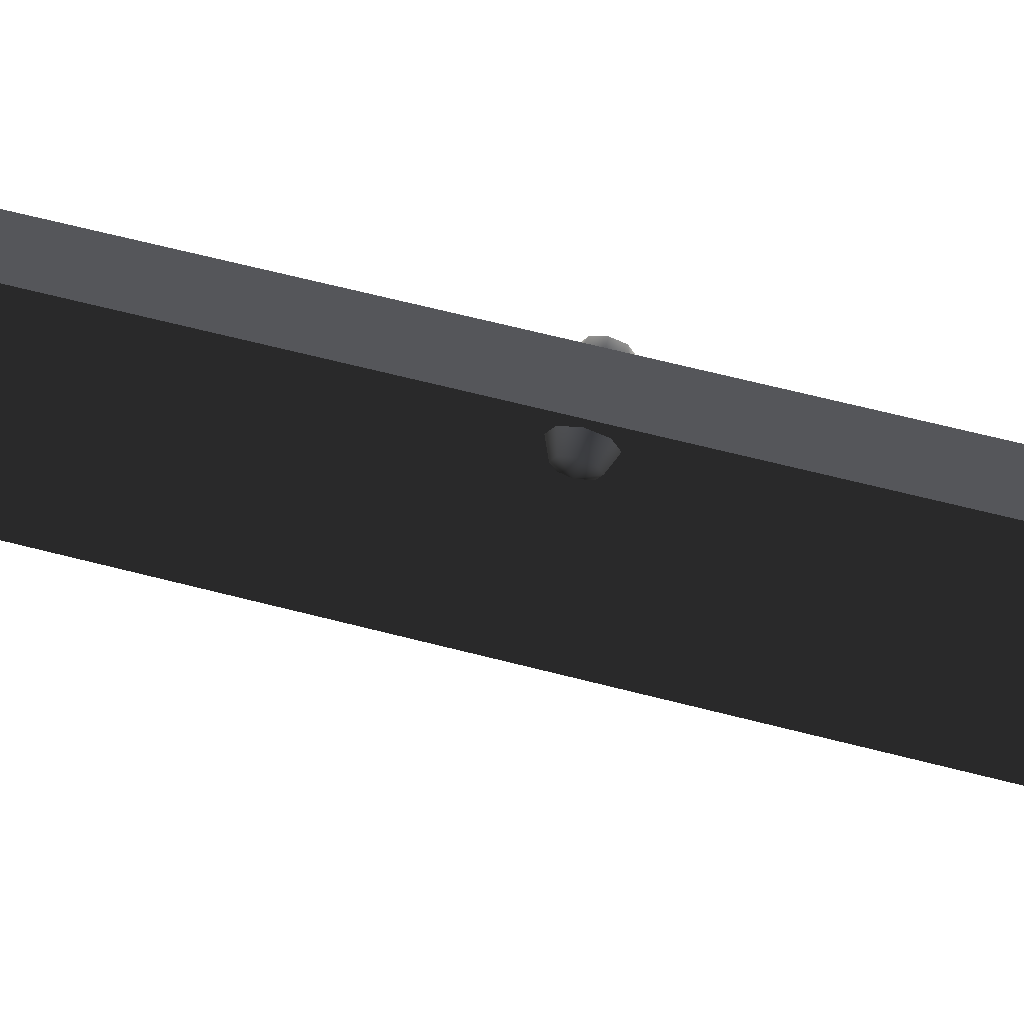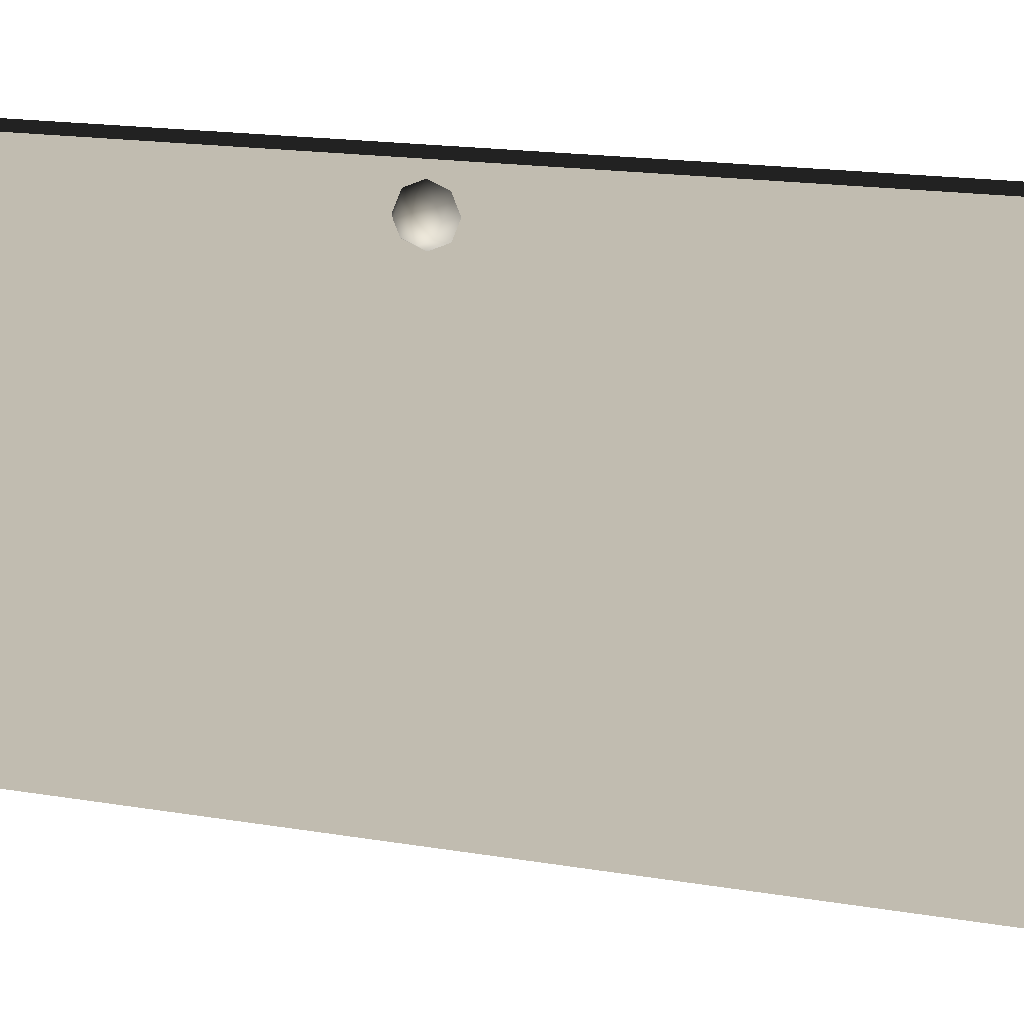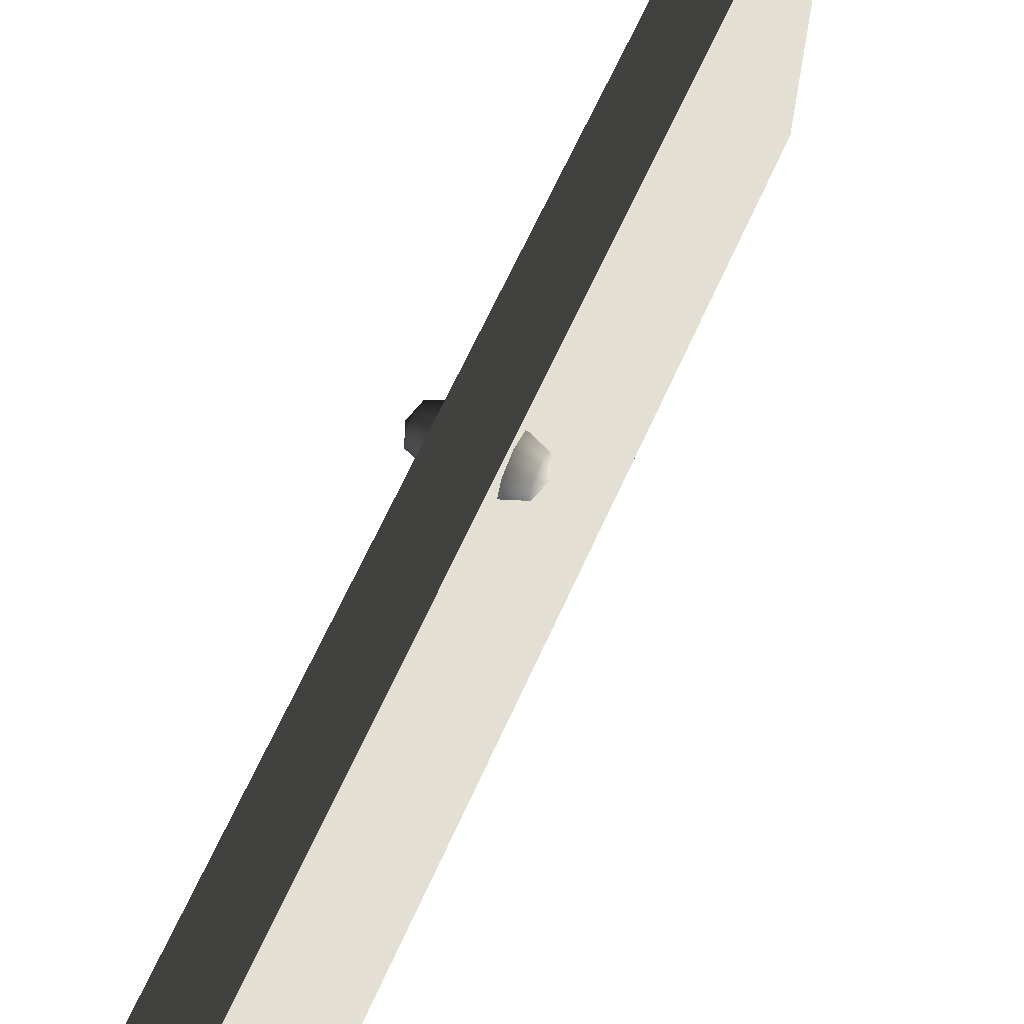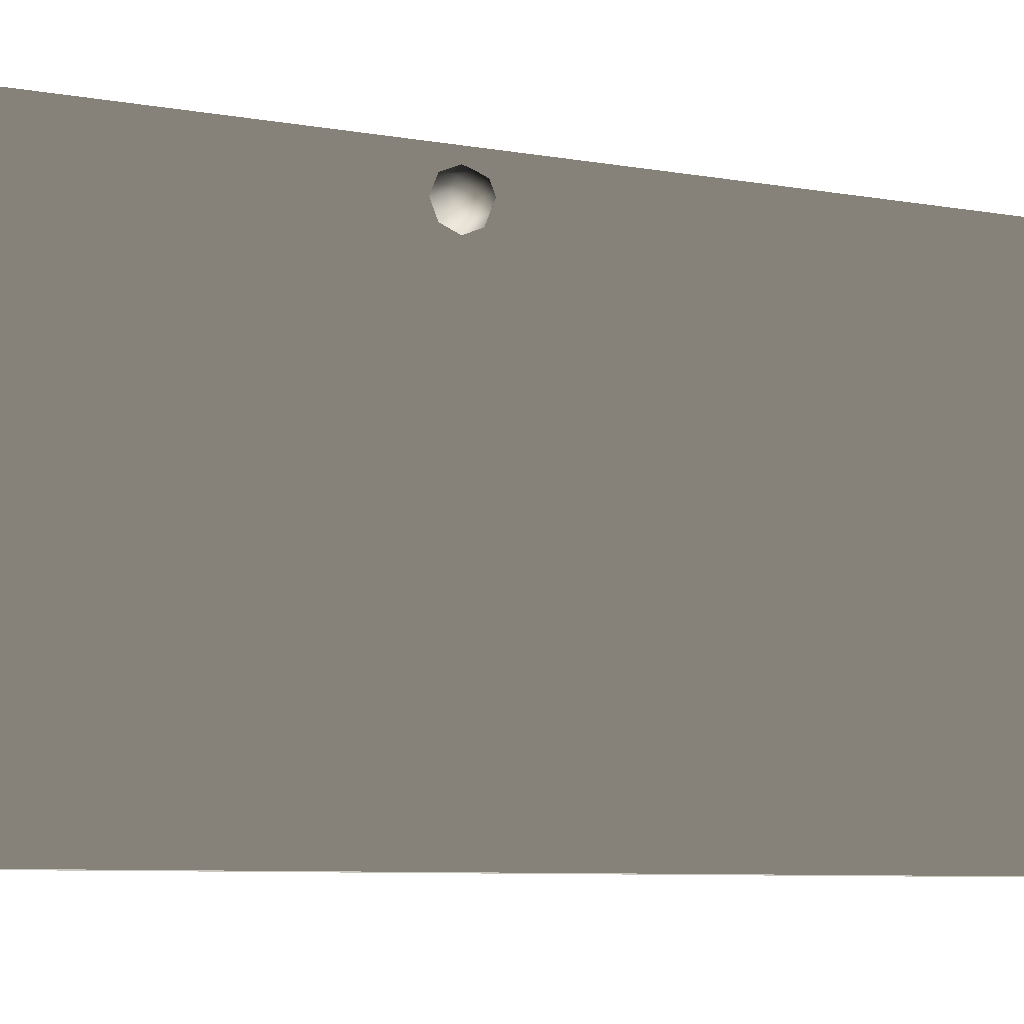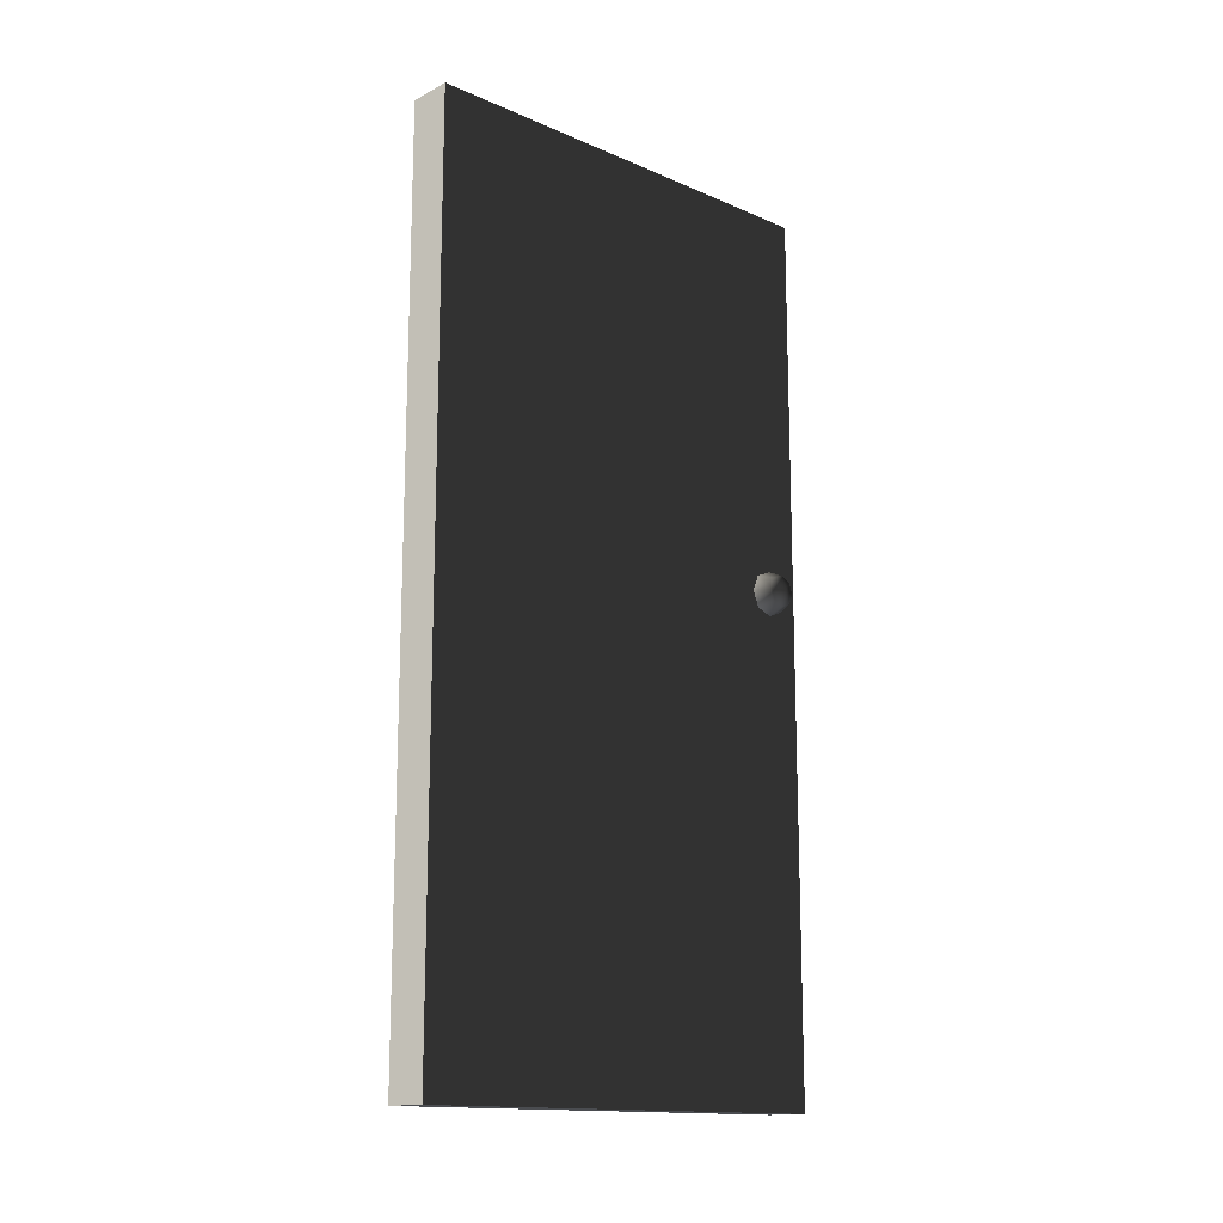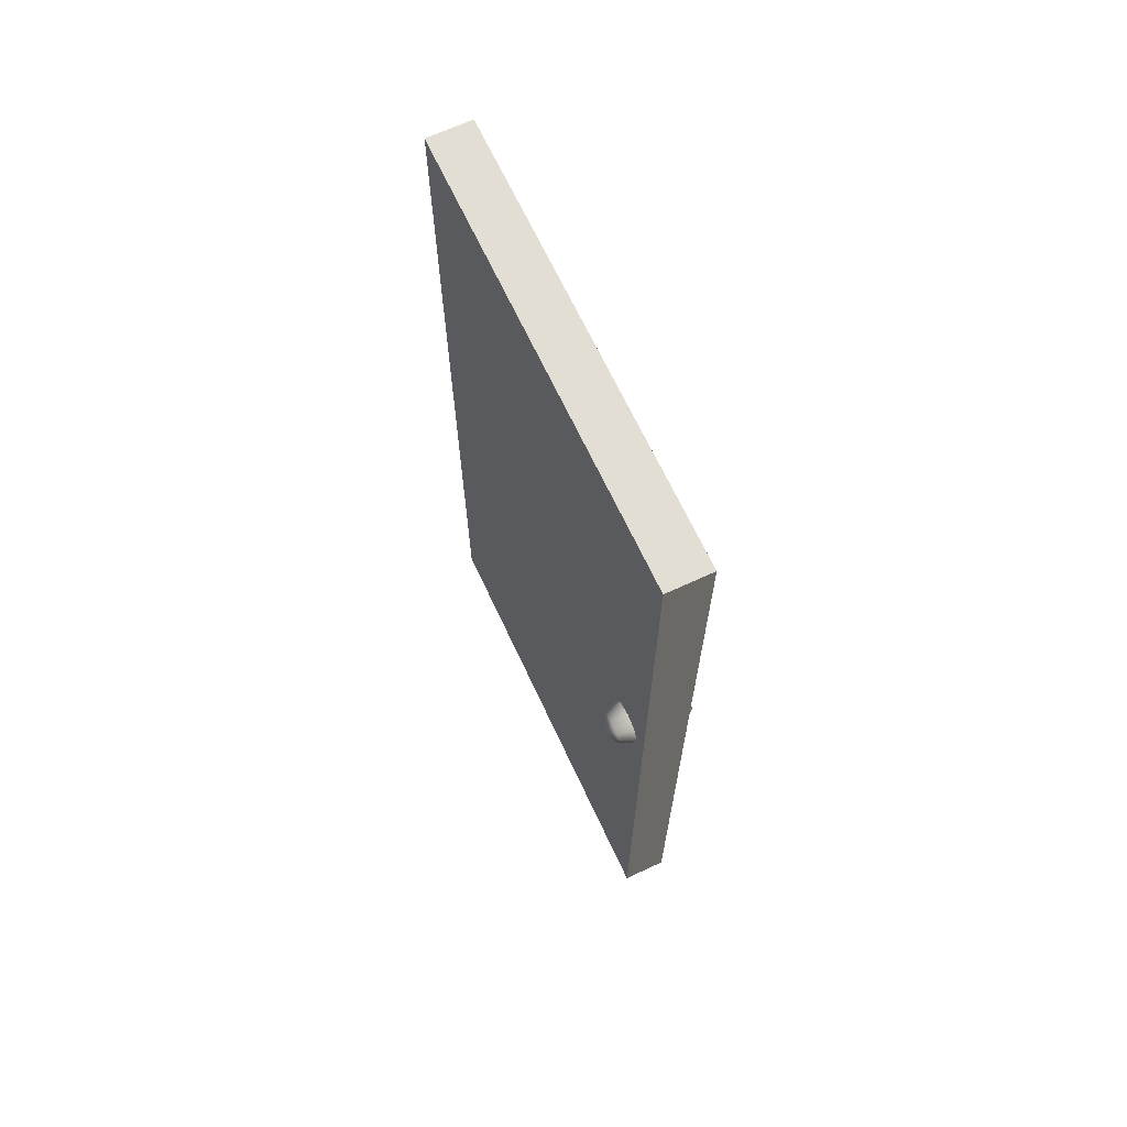
<metadata>
{"format":"obj","ext":"obj","renderer":"f3d","projection":"perspective","resolution":1024,"background":"white","views":[{"elev":68.4,"azim":104.2,"up":"+Z"},{"elev":17.0,"azim":-71.1,"up":"+Z"},{"elev":67.0,"azim":-155.5,"up":"+Z"},{"elev":-7.4,"azim":-117.6,"up":"+Z"},{"elev":-14.8,"azim":-132.6,"up":"+Y"},{"elev":67.3,"azim":-25.0,"up":"+Y"}]}
</metadata>
<code>
v -0.07507 -3.48e-08 6.776e-06
v 0.02493 -1.064e-06 1
v 0.02493 -3.48e-08 9.034e-06
v -0.07507 -1.064e-06 1
v -0.07507 2 1
v 0.02493 2 8.709e-06
v 0.02493 2 1
v -0.07507 2 6.45e-06
v -0.07507 2 6.45e-06
v 0.02493 -3.48e-08 9.034e-06
v 0.02493 2 8.709e-06
v -0.07507 -3.48e-08 6.776e-06
v 0.02493 2 1
v -0.07507 -1.064e-06 1
v -0.07507 2 1
v 0.02493 -1.064e-06 1
v 0.02493 -1.064e-06 1
v 0.02493 2 8.709e-06
v 0.02493 -3.48e-08 9.034e-06
v 0.02493 2 1
v -0.07507 2 1
v -0.07507 -3.48e-08 6.776e-06
v -0.07507 2 6.45e-06
v -0.07507 -1.064e-06 1
v -0.1251 1.105 0.9229
v -0.1104 1.13 0.8979
v -0.1104 1.14 0.9229
v -0.1104 1.105 0.8876
v -0.1104 1.08 0.8979
v -0.1104 1.069 0.9229
v -0.1104 1.08 0.9479
v -0.1104 1.105 0.9583
v -0.1104 1.13 0.9479
v -0.07507 1.14 0.8876
v -0.07507 1.155 0.9229
v -0.07507 1.105 0.8729
v -0.07507 1.069 0.8876
v -0.07507 1.055 0.9229
v -0.07507 1.069 0.9583
v -0.07507 1.105 0.9729
v -0.07507 1.14 0.9583
v 0.07493 1.105 0.9229
v 0.06028 1.13 0.9479
v 0.06028 1.14 0.9229
v 0.06028 1.105 0.9583
v 0.06028 1.08 0.9479
v 0.06028 1.069 0.9229
v 0.06028 1.08 0.8979
v 0.06028 1.105 0.8876
v 0.06028 1.13 0.8979
v 0.02493 1.14 0.9583
v 0.02493 1.155 0.9229
v 0.02493 1.105 0.9729
v 0.02493 1.069 0.9583
v 0.02493 1.055 0.9229
v 0.02493 1.069 0.8876
v 0.02493 1.105 0.8729
v 0.02493 1.14 0.8876
g door06_9942_371
f 1 3 2
f 2 4 1
f 5 7 6
f 6 8 5
f 9 11 10
f 10 12 9
f 13 15 14
f 14 16 13
f 17 19 18
f 18 20 17
f 21 23 22
f 22 24 21
f 25 27 26
f 25 26 28
f 25 28 29
f 25 29 30
f 25 30 31
f 25 31 32
f 25 32 33
f 25 33 27
f 34 26 27
f 27 35 34
f 35 27 33
f 36 28 26
f 26 34 36
f 37 29 28
f 28 36 37
f 38 30 29
f 29 37 38
f 39 31 30
f 30 38 39
f 40 32 31
f 31 39 40
f 41 33 32
f 32 40 41
f 33 41 35
f 42 44 43
f 42 43 45
f 42 45 46
f 42 46 47
f 42 47 48
f 42 48 49
f 42 49 50
f 42 50 44
f 51 43 44
f 44 52 51
f 52 44 50
f 53 45 43
f 43 51 53
f 54 46 45
f 45 53 54
f 55 47 46
f 46 54 55
f 56 48 47
f 47 55 56
f 57 49 48
f 48 56 57
f 58 50 49
f 49 57 58
f 50 58 52

</code>
